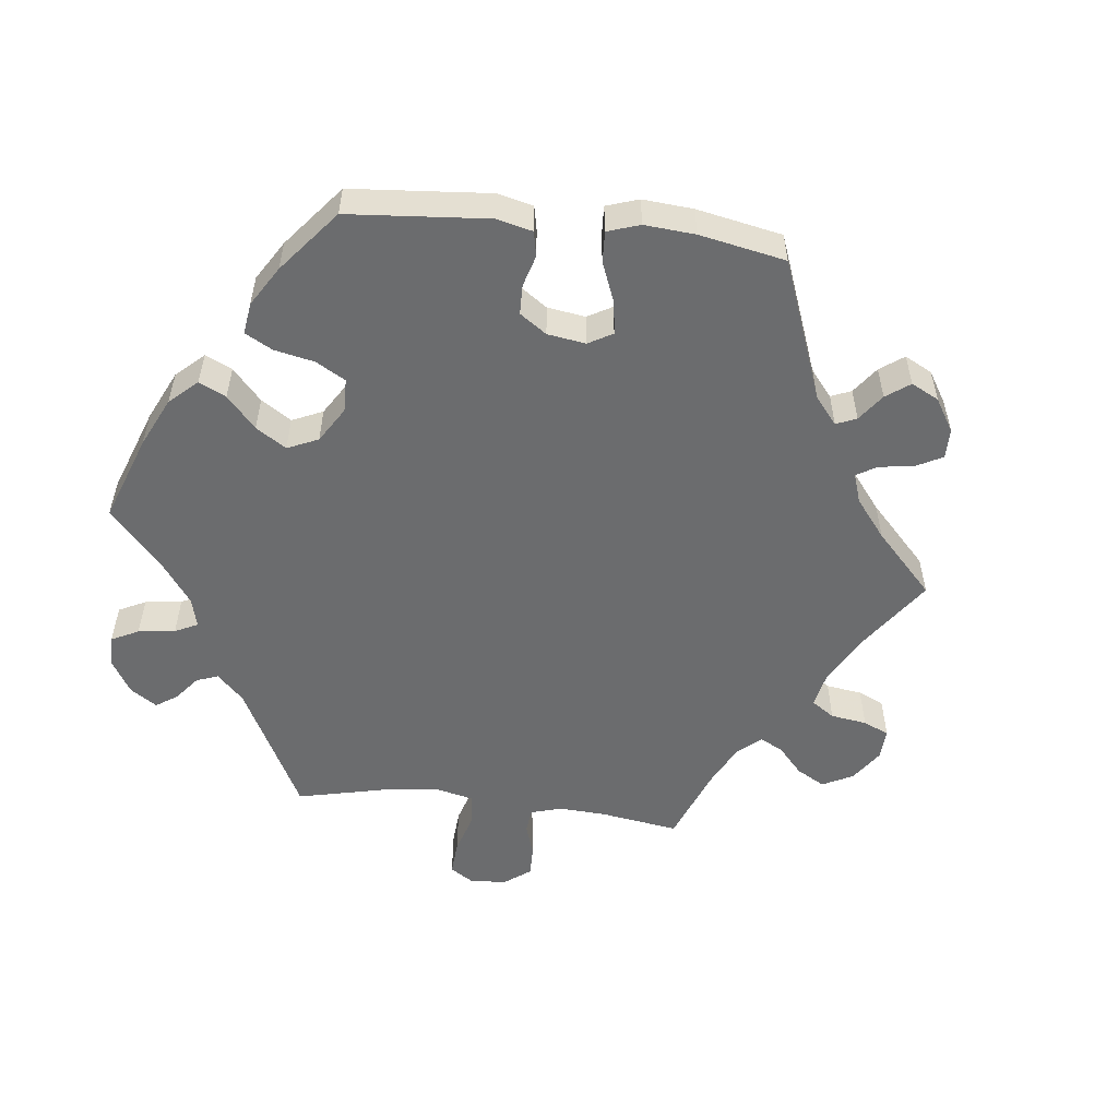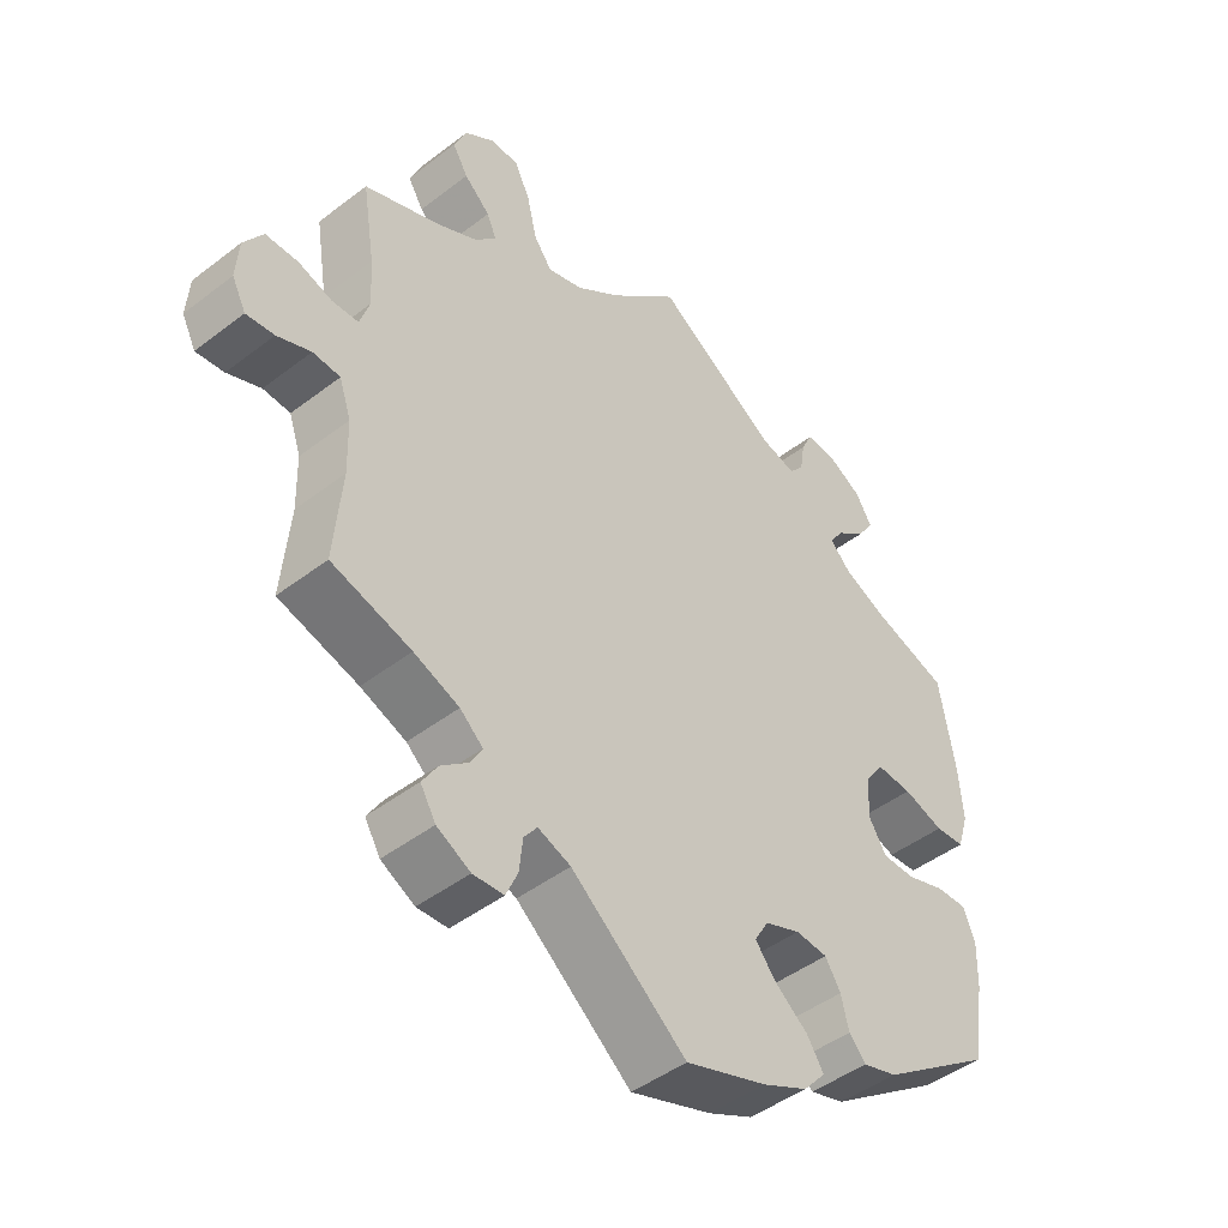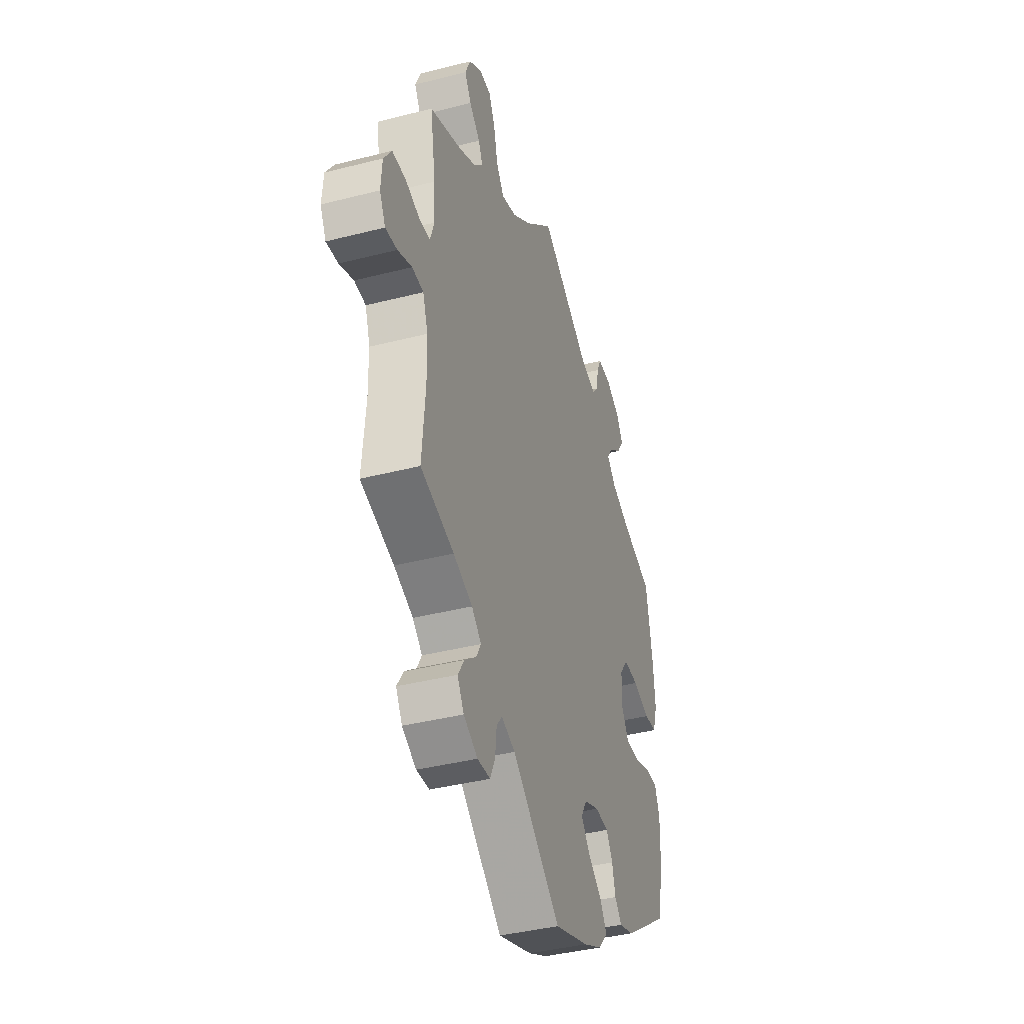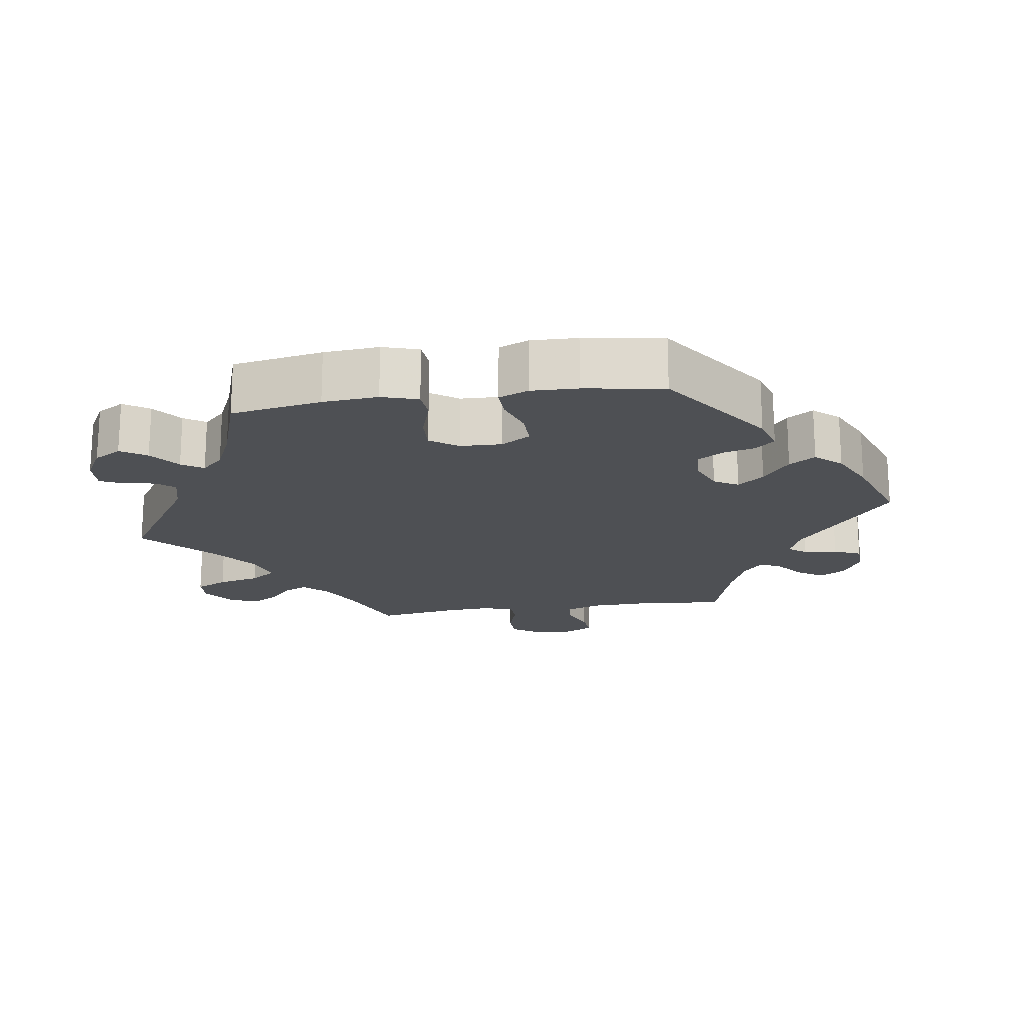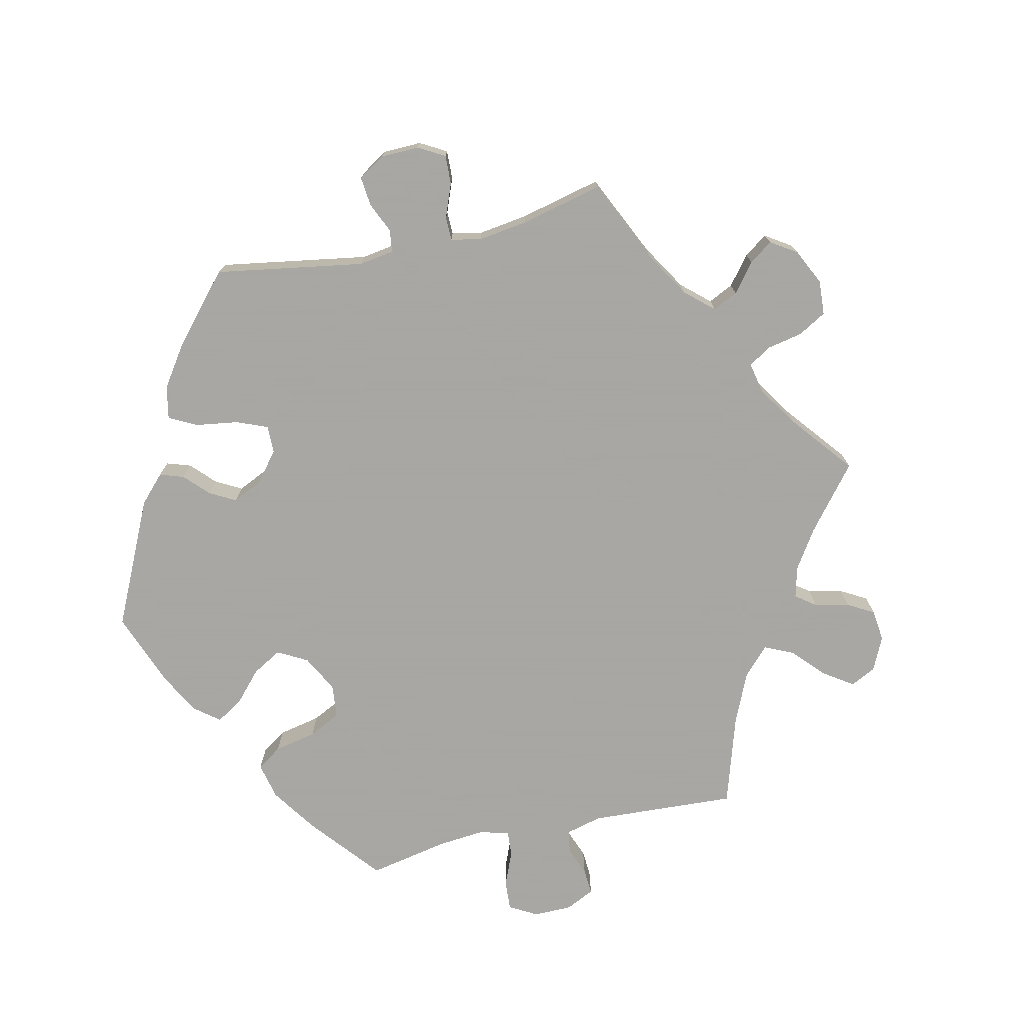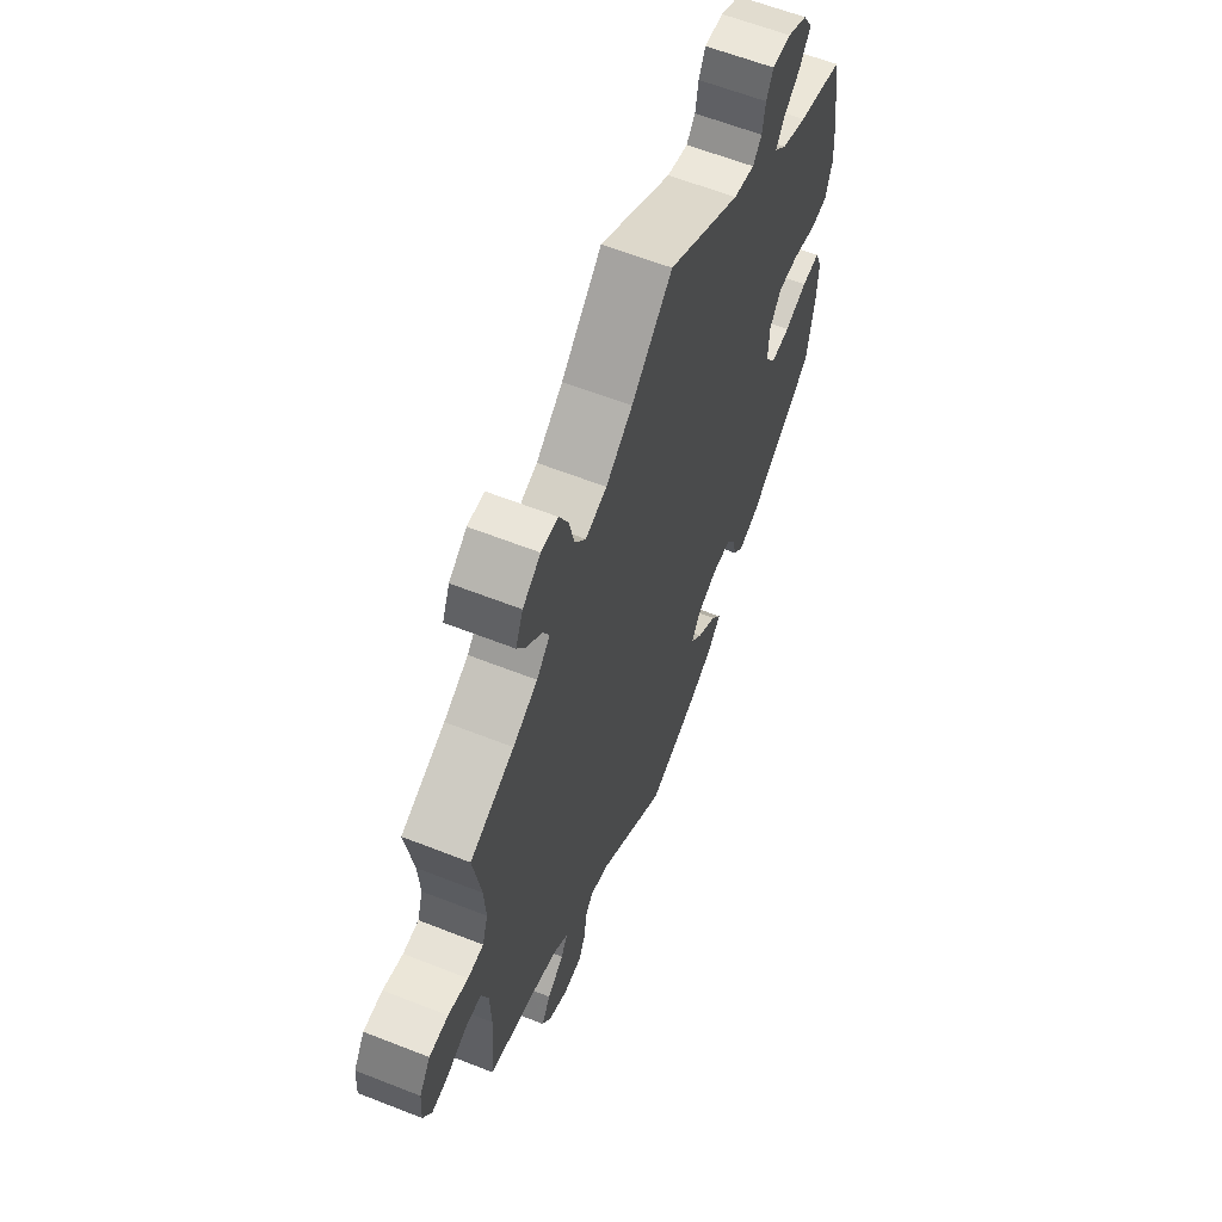
<metadata>
{"format":"obj","ext":"obj","renderer":"f3d","projection":"perspective","resolution":1024,"background":"white","views":[{"elev":-53.6,"azim":143.3,"up":"+Y"},{"elev":-45.8,"azim":-48.6,"up":"+Z"},{"elev":-39.6,"azim":-72.4,"up":"+Z"},{"elev":-18.5,"azim":98.7,"up":"+Y"},{"elev":-74.4,"azim":-137.4,"up":"+Y"},{"elev":61.8,"azim":-68.2,"up":"+Z"}]}
</metadata>
<code>
v 0.337 0.07 -0.402
v 0.287 0.07 -0.417
v 0.263 0.07 -0.39
v 0.252 0.07 -0.345
v 0.23 0.07 -0.309
v 0.184 0.07 -0.305
v 0.133 0.07 -0.325
v 0.113 0.07 -0.359
v 0.142 0.07 -0.396
v 0.19 0.07 -0.434
v 0.214 0.07 -0.471
v 0.182 0.07 -0.507
v 0.117 0.07 -0.538
v 0 0.07 -0.578
v -0.165 0.07 -0.443
v -0.212 0.07 -0.425
v -0.231 0.07 -0.45
v -0.236 0.07 -0.497
v -0.253 0.07 -0.535
v -0.297 0.07 -0.537
v -0.345 0.07 -0.511
v -0.367 0.07 -0.474
v -0.345 0.07 -0.439
v -0.305 0.07 -0.407
v -0.289 0.07 -0.378
v -0.322 0.07 -0.349
v -0.387 0.07 -0.323
v -0.501 0.07 -0.289
v -0.49 0.07 -0.16
v -0.492 0.07 -0.084
v -0.509 0.07 -0.034
v -0.548 0.07 -0.031
v -0.596 0.07 -0.05
v -0.636 0.07 -0.054
v -0.656 0.07 -0.015
v -0.652 0.07 0.041
v -0.625 0.07 0.082
v -0.579 0.07 0.082
v -0.531 0.07 0.066
v -0.493 0.07 0.067
v -0.479 0.07 0.11
v -0.483 0.07 0.177
v -0.501 0.07 0.289
v -0.395 0.07 0.33
v -0.336 0.07 0.36
v -0.304 0.07 0.393
v -0.318 0.07 0.425
v -0.355 0.07 0.459
v -0.377 0.07 0.496
v -0.359 0.07 0.538
v -0.316 0.07 0.568
v -0.276 0.07 0.566
v -0.254 0.07 0.521
v -0.24 0.07 0.461
v -0.214 0.07 0.425
v -0.163 0.07 0.44
v -0.099 0.07 0.487
v -0.001 0.07 0.578
v 0.174 0.07 0.464
v 0.225 0.07 0.45
v 0.246 0.07 0.475
v 0.253 0.07 0.519
v 0.269 0.07 0.552
v 0.314 0.07 0.549
v 0.362 0.07 0.522
v 0.385 0.07 0.483
v 0.361 0.07 0.447
v 0.319 0.07 0.415
v 0.299 0.07 0.385
v 0.329 0.07 0.354
v 0.39 0.07 0.326
v 0.5 0.07 0.289
v 0.522 0.07 0.161
v 0.528 0.07 0.083
v 0.512 0.07 0.032
v 0.47 0.07 0.029
v 0.412 0.07 0.048
v 0.361 0.07 0.051
v 0.333 0.07 0.012
v 0.331 0.07 -0.047
v 0.356 0.07 -0.088
v 0.404 0.07 -0.088
v 0.459 0.07 -0.07
v 0.503 0.07 -0.069
v 0.52 0.07 -0.111
v 0.518 0.07 -0.177
v 0.5 0.07 -0.289
v 0.337 0 -0.402
v 0.287 0 -0.417
v 0.263 0 -0.39
v 0.252 0 -0.345
v 0.23 0 -0.309
v 0.184 0 -0.305
v 0.133 0 -0.325
v 0.113 0 -0.359
v 0.142 0 -0.396
v 0.19 0 -0.434
v 0.214 0 -0.471
v 0.182 0 -0.507
v 0.117 0 -0.538
v 0 0 -0.578
v -0.165 0 -0.443
v -0.212 0 -0.425
v -0.231 0 -0.45
v -0.236 0 -0.497
v -0.253 0 -0.535
v -0.297 0 -0.537
v -0.345 0 -0.511
v -0.367 0 -0.474
v -0.345 0 -0.439
v -0.305 0 -0.407
v -0.289 0 -0.378
v -0.322 0 -0.349
v -0.387 0 -0.323
v -0.501 0 -0.289
v -0.49 0 -0.16
v -0.492 0 -0.084
v -0.509 0 -0.034
v -0.548 0 -0.031
v -0.596 0 -0.05
v -0.636 0 -0.054
v -0.656 0 -0.015
v -0.652 0 0.041
v -0.625 0 0.082
v -0.579 0 0.082
v -0.531 0 0.066
v -0.493 0 0.067
v -0.479 0 0.11
v -0.483 0 0.177
v -0.501 0 0.289
v -0.395 0 0.33
v -0.336 0 0.36
v -0.304 0 0.393
v -0.318 0 0.425
v -0.355 0 0.459
v -0.377 0 0.496
v -0.359 0 0.538
v -0.316 0 0.568
v -0.276 0 0.566
v -0.254 0 0.521
v -0.24 0 0.461
v -0.214 0 0.425
v -0.163 0 0.44
v -0.099 0 0.487
v -0.001 0 0.578
v 0.174 0 0.464
v 0.225 0 0.45
v 0.246 0 0.475
v 0.253 0 0.519
v 0.269 0 0.552
v 0.314 0 0.549
v 0.362 0 0.522
v 0.385 0 0.483
v 0.361 0 0.447
v 0.319 0 0.415
v 0.299 0 0.385
v 0.329 0 0.354
v 0.39 0 0.326
v 0.5 0 0.289
v 0.522 0 0.161
v 0.528 0 0.083
v 0.512 0 0.032
v 0.47 0 0.029
v 0.412 0 0.048
v 0.361 0 0.051
v 0.333 0 0.012
v 0.331 0 -0.047
v 0.356 0 -0.088
v 0.404 0 -0.088
v 0.459 0 -0.07
v 0.503 0 -0.069
v 0.52 0 -0.111
v 0.518 0 -0.177
v 0.5 0 -0.289
f 82 83 84 85
f 81 82 85 86
f 74 75 76 77
f 74 77 78
f 71 72 73 74
f 70 71 74 78
f 69 70 78 79
f 65 66 67 68
f 65 68 69
f 64 65 69
f 61 62 63 64
f 60 61 64 69
f 59 60 69 79
f 57 58 59 79
f 51 52 53 54
f 49 50 51 54
f 47 48 49 54
f 46 47 54 55
f 45 46 55 56
f 42 43 44
f 41 42 44 45
f 40 41 45 56
f 36 37 38 39
f 36 39 40
f 35 36 40
f 32 33 34 35
f 31 32 35 40
f 30 31 40 56
f 27 28 29
f 26 27 29 30
f 25 26 30 56
f 21 22 23 24
f 21 24 25
f 20 21 25
f 17 18 19 20
f 17 20 25 56
f 12 13 14 15
f 12 15 16
f 9 10 11 12
f 8 9 12 16
f 7 8 16
f 6 7 16
f 1 2 3 4
f 1 4 5
f 81 86 87 1
f 56 57 79 80
f 16 17 56
f 6 16 56 80
f 5 6 80 81
f 1 5 81
f 172 171 170 169
f 173 172 169 168
f 164 163 162 161
f 165 164 161
f 161 160 159 158
f 165 161 158 157
f 166 165 157 156
f 155 154 153 152
f 156 155 152
f 156 152 151
f 151 150 149 148
f 156 151 148 147
f 166 156 147 146
f 166 146 145 144
f 141 140 139 138
f 141 138 137 136
f 141 136 135 134
f 142 141 134 133
f 143 142 133 132
f 131 130 129
f 132 131 129 128
f 143 132 128 127
f 126 125 124 123
f 127 126 123
f 127 123 122
f 122 121 120 119
f 127 122 119 118
f 143 127 118 117
f 116 115 114
f 117 116 114 113
f 143 117 113 112
f 111 110 109 108
f 112 111 108
f 112 108 107
f 107 106 105 104
f 143 112 107 104
f 102 101 100 99
f 103 102 99
f 99 98 97 96
f 103 99 96 95
f 103 95 94
f 103 94 93
f 91 90 89 88
f 92 91 88
f 88 174 173 168
f 167 166 144 143
f 143 104 103
f 167 143 103 93
f 168 167 93 92
f 168 92 88
f 1 88 89 2
f 2 89 90 3
f 3 90 91 4
f 4 91 92 5
f 5 92 93 6
f 6 93 94 7
f 7 94 95 8
f 8 95 96 9
f 9 96 97 10
f 10 97 98 11
f 11 98 99 12
f 12 99 100 13
f 13 100 101 14
f 14 101 102 15
f 15 102 103 16
f 16 103 104 17
f 17 104 105 18
f 18 105 106 19
f 19 106 107 20
f 20 107 108 21
f 21 108 109 22
f 22 109 110 23
f 23 110 111 24
f 24 111 112 25
f 25 112 113 26
f 26 113 114 27
f 27 114 115 28
f 28 115 116 29
f 29 116 117 30
f 30 117 118 31
f 31 118 119 32
f 32 119 120 33
f 33 120 121 34
f 34 121 122 35
f 35 122 123 36
f 36 123 124 37
f 37 124 125 38
f 38 125 126 39
f 39 126 127 40
f 40 127 128 41
f 41 128 129 42
f 42 129 130 43
f 43 130 131 44
f 44 131 132 45
f 45 132 133 46
f 46 133 134 47
f 47 134 135 48
f 48 135 136 49
f 49 136 137 50
f 50 137 138 51
f 51 138 139 52
f 52 139 140 53
f 53 140 141 54
f 54 141 142 55
f 55 142 143 56
f 56 143 144 57
f 57 144 145 58
f 58 145 146 59
f 59 146 147 60
f 60 147 148 61
f 61 148 149 62
f 62 149 150 63
f 63 150 151 64
f 64 151 152 65
f 65 152 153 66
f 66 153 154 67
f 67 154 155 68
f 68 155 156 69
f 69 156 157 70
f 70 157 158 71
f 71 158 159 72
f 72 159 160 73
f 73 160 161 74
f 74 161 162 75
f 75 162 163 76
f 76 163 164 77
f 77 164 165 78
f 78 165 166 79
f 79 166 167 80
f 80 167 168 81
f 81 168 169 82
f 82 169 170 83
f 83 170 171 84
f 84 171 172 85
f 85 172 173 86
f 86 173 174 87
f 87 174 88 1

</code>
